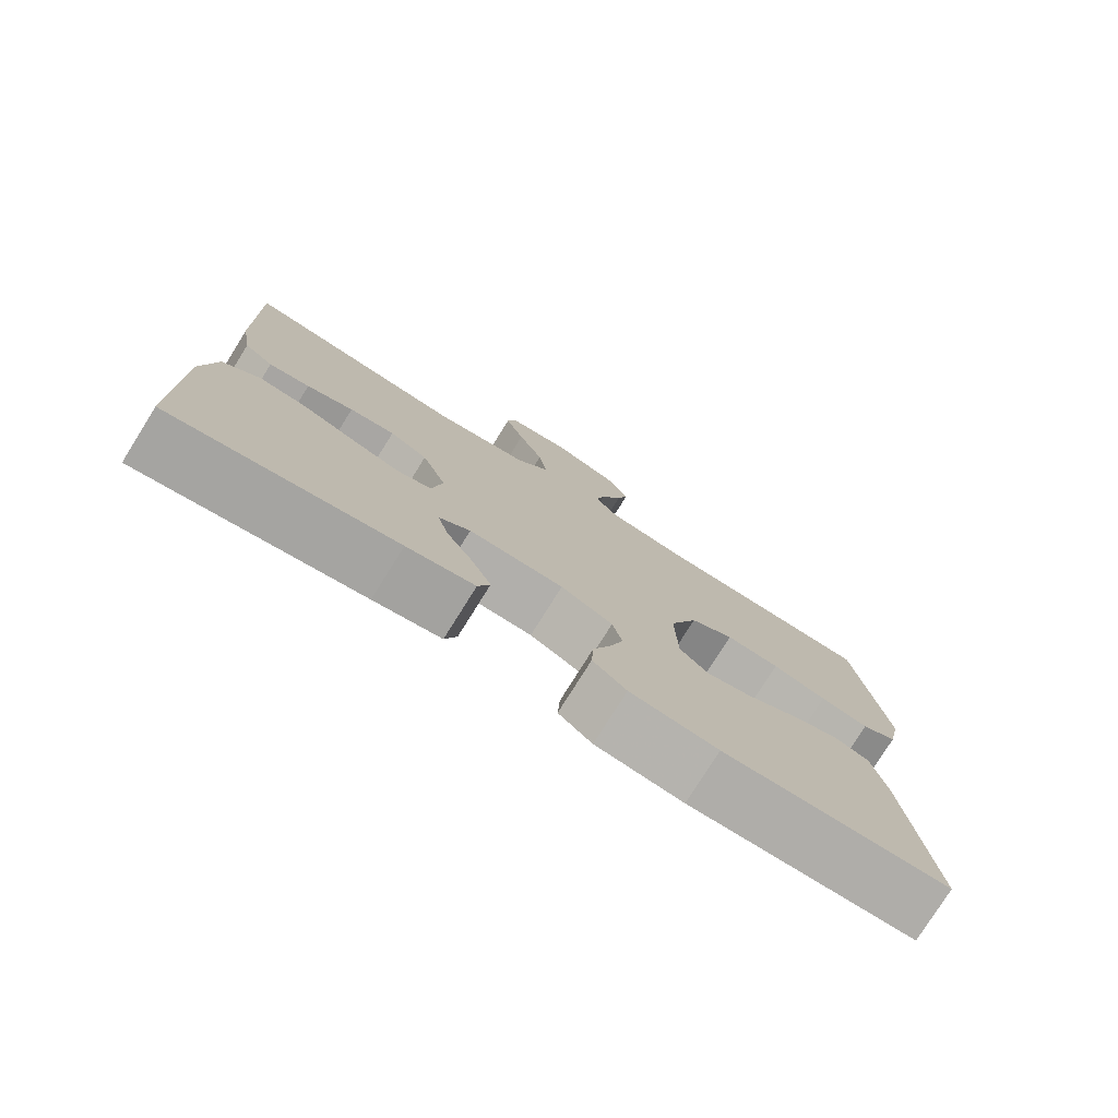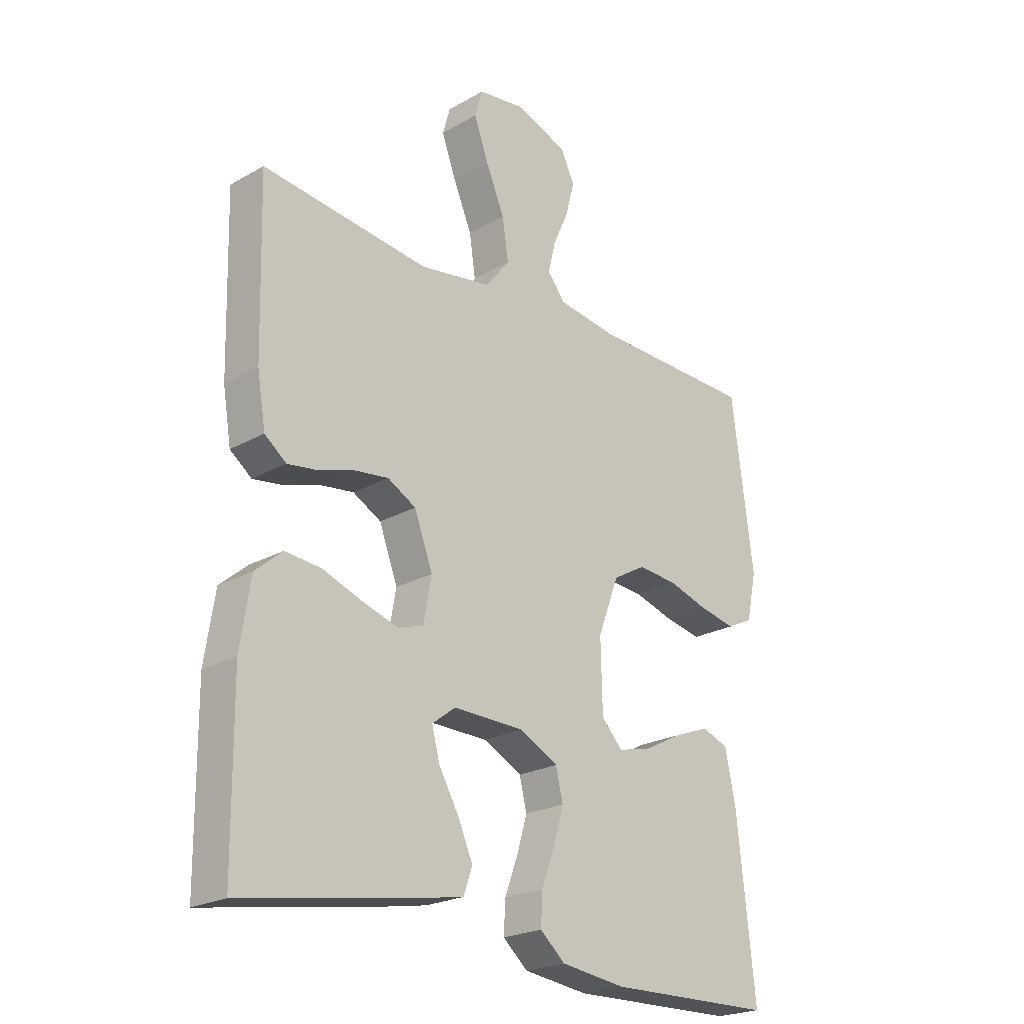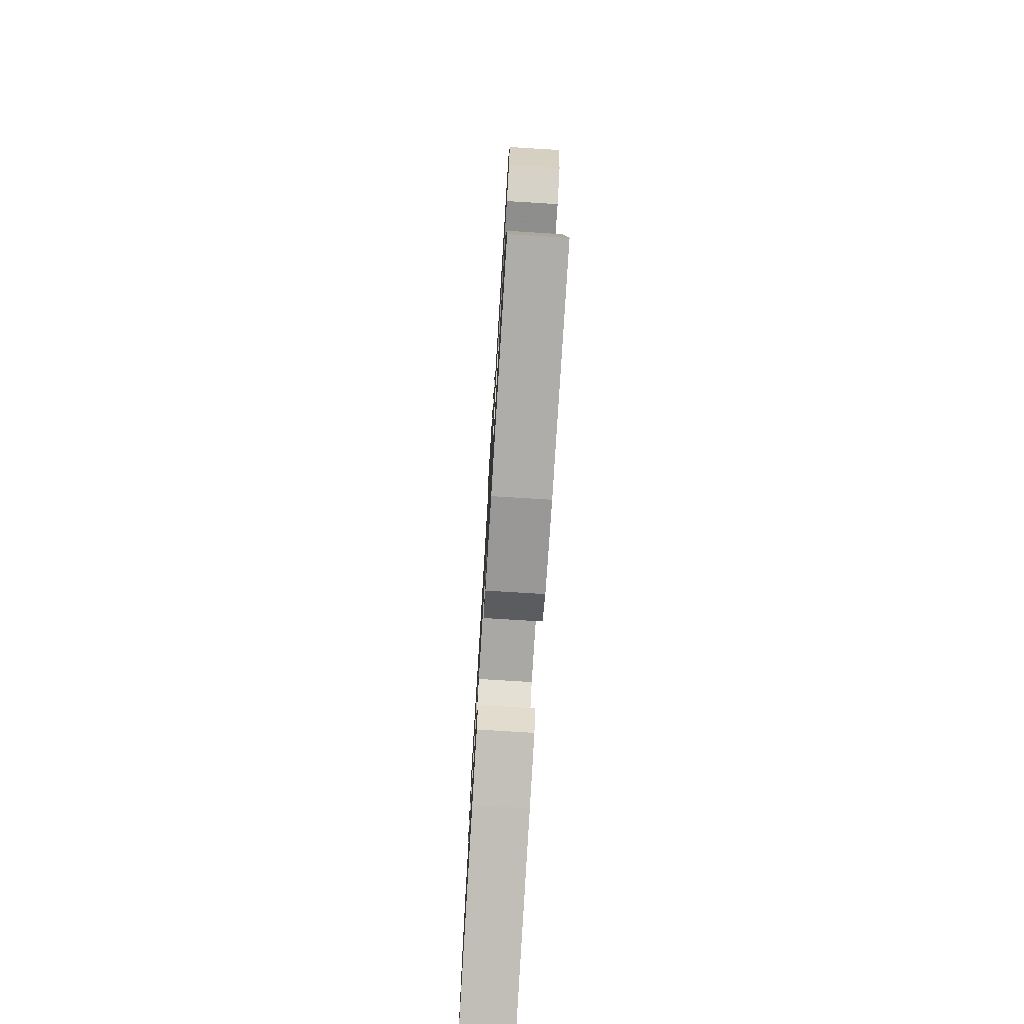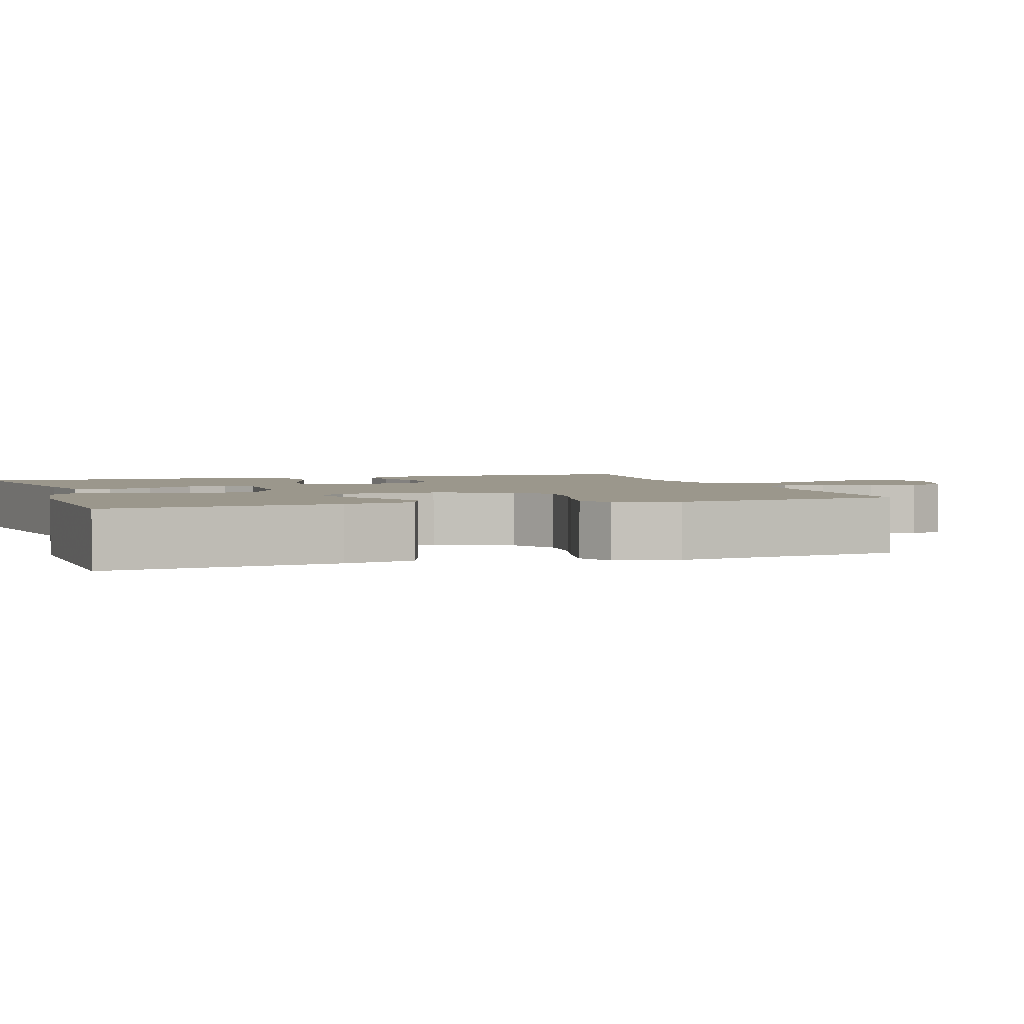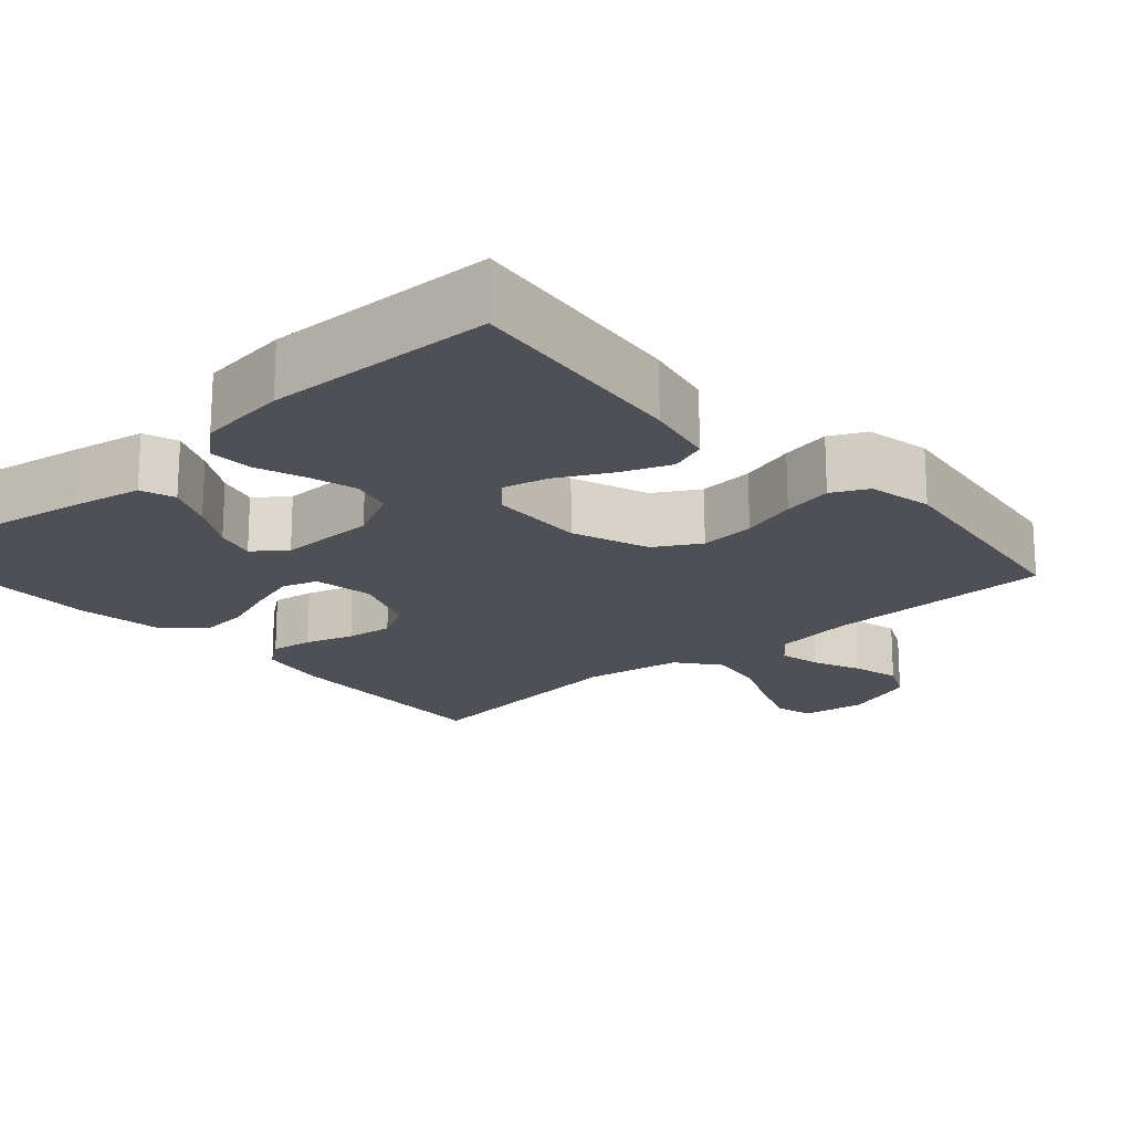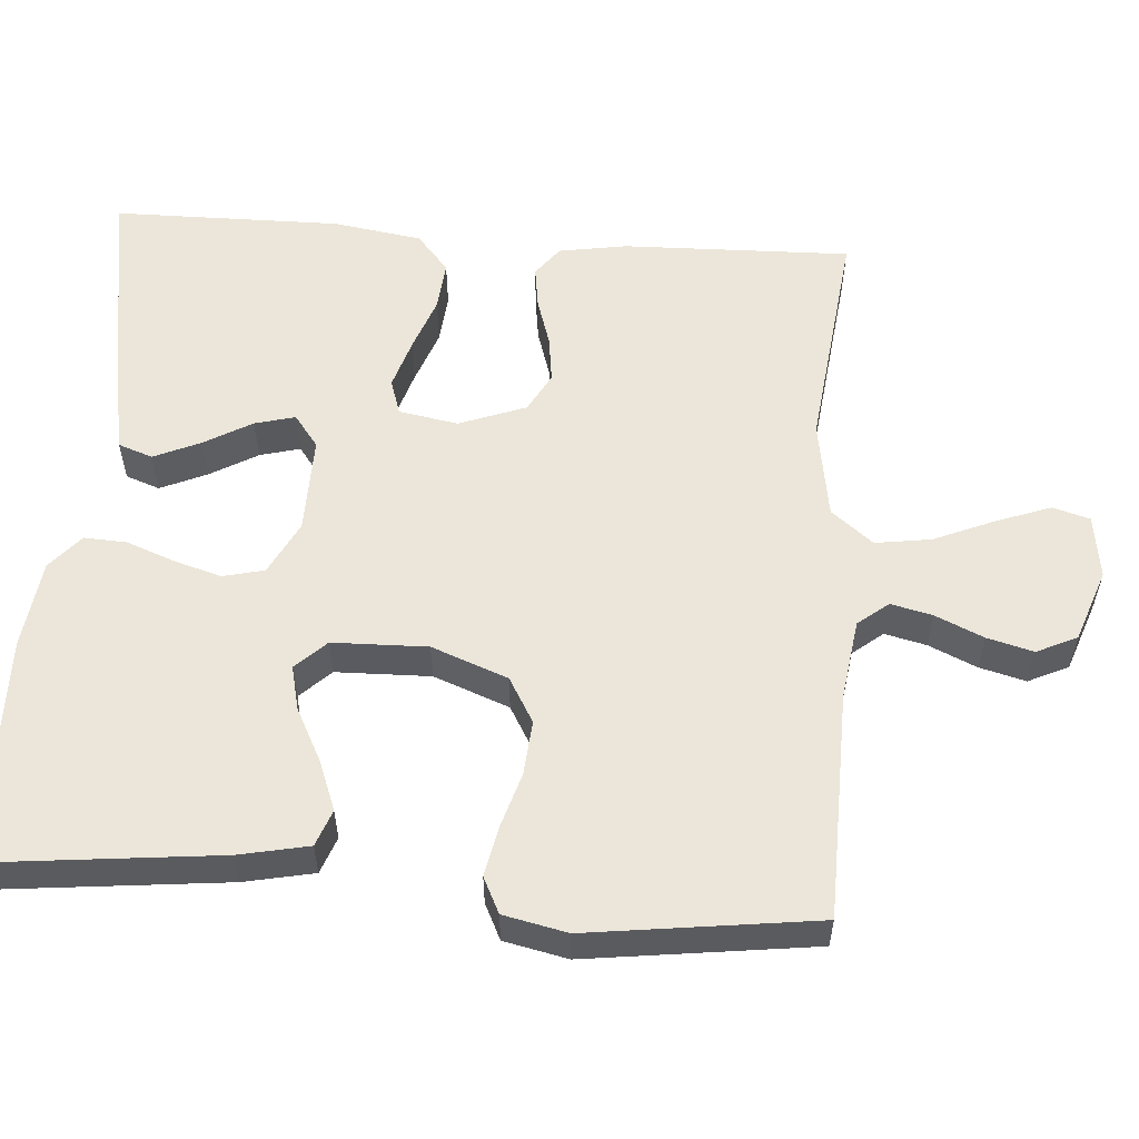
<metadata>
{"format":"obj","ext":"obj","renderer":"f3d","projection":"perspective","resolution":1024,"background":"white","views":[{"elev":-77.9,"azim":148.0,"up":"+Z"},{"elev":-22.8,"azim":134.1,"up":"+Z"},{"elev":-76.1,"azim":-93.5,"up":"+Z"},{"elev":2.7,"azim":-108.6,"up":"+Y"},{"elev":-19.3,"azim":-138.6,"up":"+Y"},{"elev":56.5,"azim":-85.8,"up":"+Y"}]}
</metadata>
<code>
v -0.5 0.07 -0.5
v -0.468 0.07 -0.2
v -0.449 0.07 -0.108
v -0.401 0.07 -0.09
v -0.336 0.07 -0.115
v -0.267 0.07 -0.151
v -0.208 0.07 -0.165
v -0.17 0.07 -0.125
v -0.167 0.07 0
v -0.205 0.07 0.1
v -0.264 0.07 0.134
v -0.336 0.07 0.128
v -0.409 0.07 0.106
v -0.474 0.07 0.093
v -0.521 0.07 0.116
v -0.539 0.07 0.2
v -0.5 0.07 0.5
v -0.2 0.07 0.506
v -0.095 0.07 0.521
v -0.063 0.07 0.561
v -0.076 0.07 0.616
v -0.104 0.07 0.679
v -0.12 0.07 0.74
v -0.095 0.07 0.793
v 0 0.07 0.827
v 0.084 0.07 0.815
v 0.098 0.07 0.766
v 0.072 0.07 0.695
v 0.038 0.07 0.615
v 0.027 0.07 0.541
v 0.071 0.07 0.486
v 0.2 0.07 0.465
v 0.5 0.07 0.5
v 0.492 0.07 0.2
v 0.477 0.07 0.11
v 0.438 0.07 0.08
v 0.383 0.07 0.088
v 0.32 0.07 0.108
v 0.259 0.07 0.116
v 0.208 0.07 0.088
v 0.175 0.07 0
v 0.189 0.07 -0.078
v 0.235 0.07 -0.093
v 0.3 0.07 -0.073
v 0.371 0.07 -0.047
v 0.436 0.07 -0.041
v 0.485 0.07 -0.083
v 0.503 0.07 -0.2
v 0.5 0.07 -0.5
v 0.2 0.07 -0.45
v 0.109 0.07 -0.433
v 0.093 0.07 -0.388
v 0.12 0.07 -0.327
v 0.156 0.07 -0.264
v 0.17 0.07 -0.211
v 0.128 0.07 -0.179
v 0 0.07 -0.181
v -0.07 0.07 -0.217
v -0.083 0.07 -0.271
v -0.065 0.07 -0.333
v -0.041 0.07 -0.397
v -0.038 0.07 -0.453
v -0.083 0.07 -0.492
v -0.2 0.07 -0.507
v -0.5 0 -0.5
v -0.468 0 -0.2
v -0.449 0 -0.108
v -0.401 0 -0.09
v -0.336 0 -0.115
v -0.267 0 -0.151
v -0.208 0 -0.165
v -0.17 0 -0.125
v -0.167 0 0
v -0.205 0 0.1
v -0.264 0 0.134
v -0.336 0 0.128
v -0.409 0 0.106
v -0.474 0 0.093
v -0.521 0 0.116
v -0.539 0 0.2
v -0.5 0 0.5
v -0.2 0 0.506
v -0.095 0 0.521
v -0.063 0 0.561
v -0.076 0 0.616
v -0.104 0 0.679
v -0.12 0 0.74
v -0.095 0 0.793
v 0 0 0.827
v 0.084 0 0.815
v 0.098 0 0.766
v 0.072 0 0.695
v 0.038 0 0.615
v 0.027 0 0.541
v 0.071 0 0.486
v 0.2 0 0.465
v 0.5 0 0.5
v 0.492 0 0.2
v 0.477 0 0.11
v 0.438 0 0.08
v 0.383 0 0.088
v 0.32 0 0.108
v 0.259 0 0.116
v 0.208 0 0.088
v 0.175 0 0
v 0.189 0 -0.078
v 0.235 0 -0.093
v 0.3 0 -0.073
v 0.371 0 -0.047
v 0.436 0 -0.041
v 0.485 0 -0.083
v 0.503 0 -0.2
v 0.5 0 -0.5
v 0.2 0 -0.45
v 0.109 0 -0.433
v 0.093 0 -0.388
v 0.12 0 -0.327
v 0.156 0 -0.264
v 0.17 0 -0.211
v 0.128 0 -0.179
v 0 0 -0.181
v -0.07 0 -0.217
v -0.083 0 -0.271
v -0.065 0 -0.333
v -0.041 0 -0.397
v -0.038 0 -0.453
v -0.083 0 -0.492
v -0.2 0 -0.507
f 60 61 62 63
f 59 60 63 64
f 58 59 64 1
f 51 52 53 54
f 49 50 51 54
f 49 54 55
f 48 49 55
f 47 48 55 56
f 44 45 46 47
f 43 44 47 56
f 35 36 37 38
f 35 38 39
f 32 33 34 35
f 31 32 35 39
f 30 31 39 40
f 26 27 28 29
f 24 25 26 29
f 24 29 30
f 21 22 23 24
f 20 21 24 30
f 19 20 30 40
f 15 16 17 18
f 12 13 14 15
f 11 12 15 18
f 10 11 18 19
f 3 4 5 6
f 3 6 7
f 58 1 2 3
f 58 3 7
f 57 58 7 8
f 42 43 56 57
f 41 42 57 8
f 40 41 8 9
f 9 10 19 40
f 127 126 125 124
f 128 127 124 123
f 65 128 123 122
f 118 117 116 115
f 118 115 114 113
f 119 118 113
f 119 113 112
f 120 119 112 111
f 111 110 109 108
f 120 111 108 107
f 102 101 100 99
f 103 102 99
f 99 98 97 96
f 103 99 96 95
f 104 103 95 94
f 93 92 91 90
f 93 90 89 88
f 94 93 88
f 88 87 86 85
f 94 88 85 84
f 104 94 84 83
f 82 81 80 79
f 79 78 77 76
f 82 79 76 75
f 83 82 75 74
f 70 69 68 67
f 71 70 67
f 67 66 65 122
f 71 67 122
f 72 71 122 121
f 121 120 107 106
f 72 121 106 105
f 73 72 105 104
f 104 83 74 73
f 1 65 66 2
f 2 66 67 3
f 3 67 68 4
f 4 68 69 5
f 5 69 70 6
f 6 70 71 7
f 7 71 72 8
f 8 72 73 9
f 9 73 74 10
f 10 74 75 11
f 11 75 76 12
f 12 76 77 13
f 13 77 78 14
f 14 78 79 15
f 15 79 80 16
f 16 80 81 17
f 17 81 82 18
f 18 82 83 19
f 19 83 84 20
f 20 84 85 21
f 21 85 86 22
f 22 86 87 23
f 23 87 88 24
f 24 88 89 25
f 25 89 90 26
f 26 90 91 27
f 27 91 92 28
f 28 92 93 29
f 29 93 94 30
f 30 94 95 31
f 31 95 96 32
f 32 96 97 33
f 33 97 98 34
f 34 98 99 35
f 35 99 100 36
f 36 100 101 37
f 37 101 102 38
f 38 102 103 39
f 39 103 104 40
f 40 104 105 41
f 41 105 106 42
f 42 106 107 43
f 43 107 108 44
f 44 108 109 45
f 45 109 110 46
f 46 110 111 47
f 47 111 112 48
f 48 112 113 49
f 49 113 114 50
f 50 114 115 51
f 51 115 116 52
f 52 116 117 53
f 53 117 118 54
f 54 118 119 55
f 55 119 120 56
f 56 120 121 57
f 57 121 122 58
f 58 122 123 59
f 59 123 124 60
f 60 124 125 61
f 61 125 126 62
f 62 126 127 63
f 63 127 128 64
f 64 128 65 1

</code>
